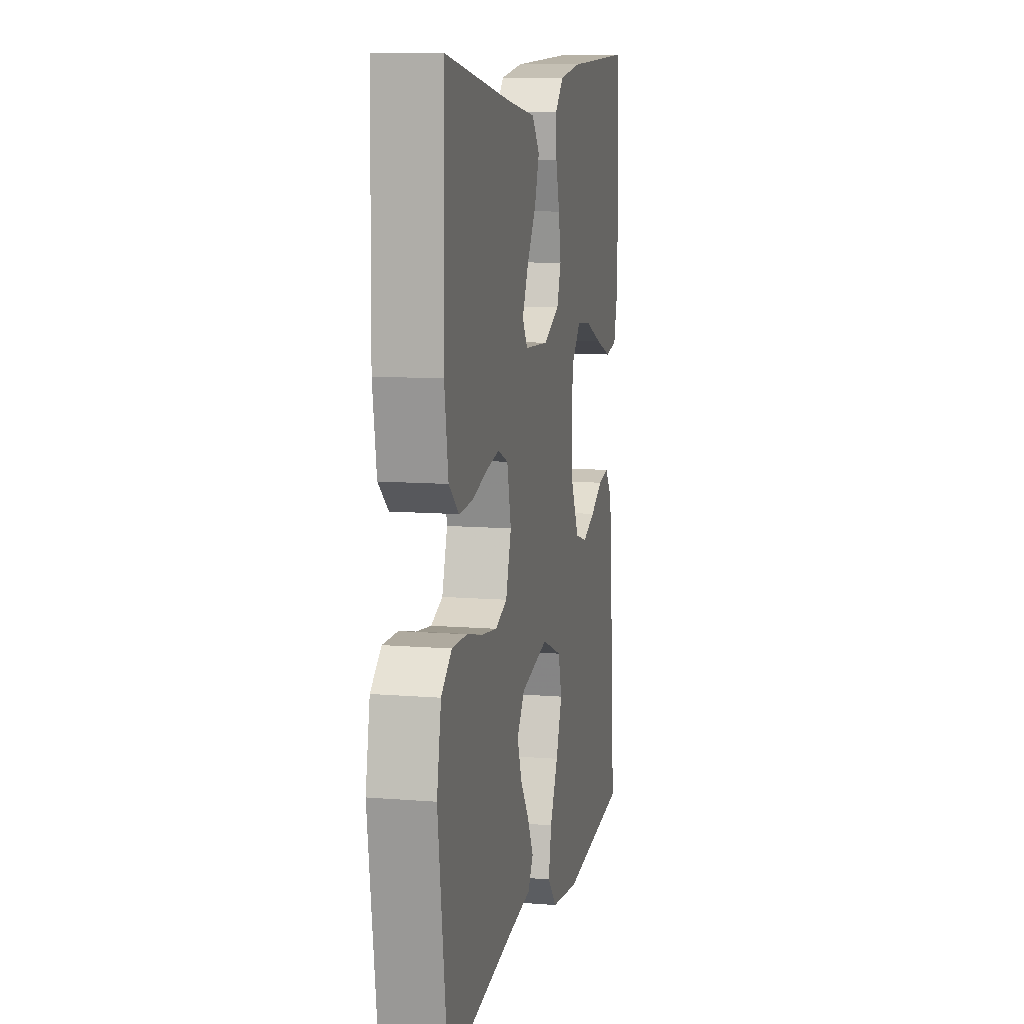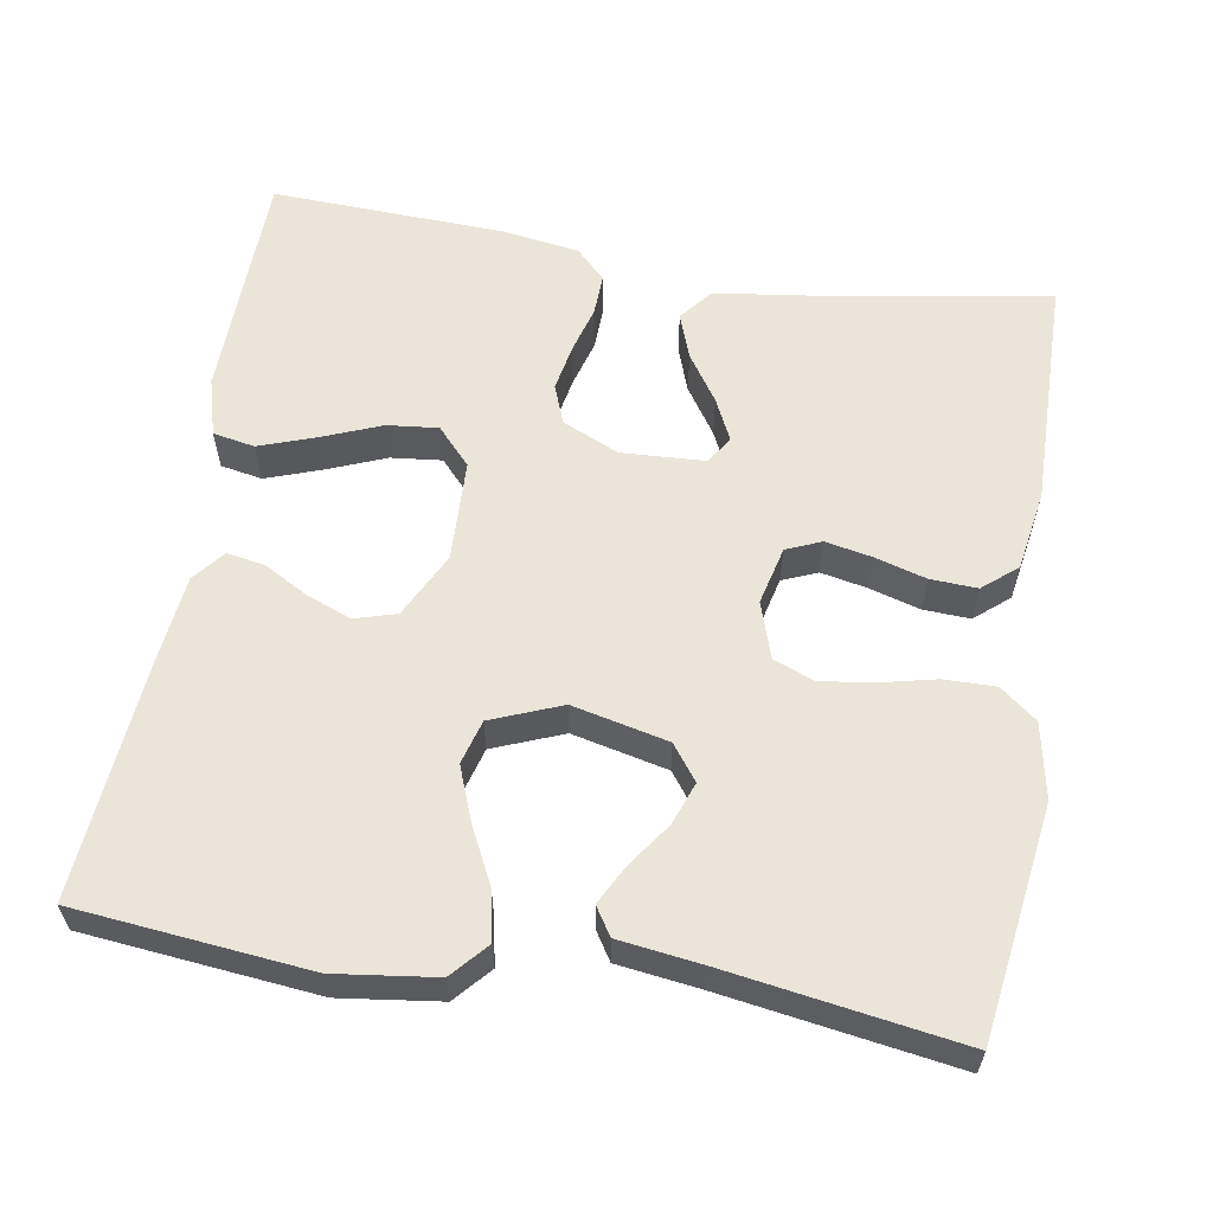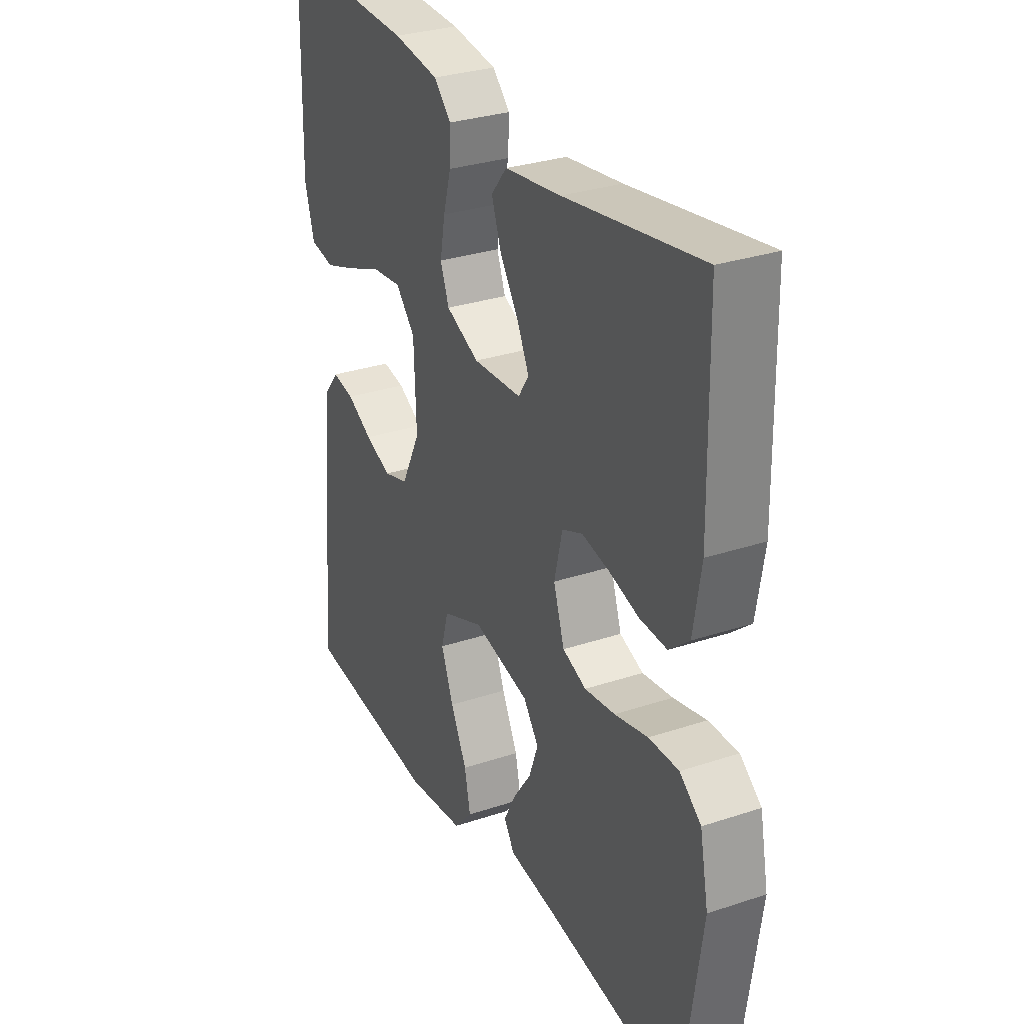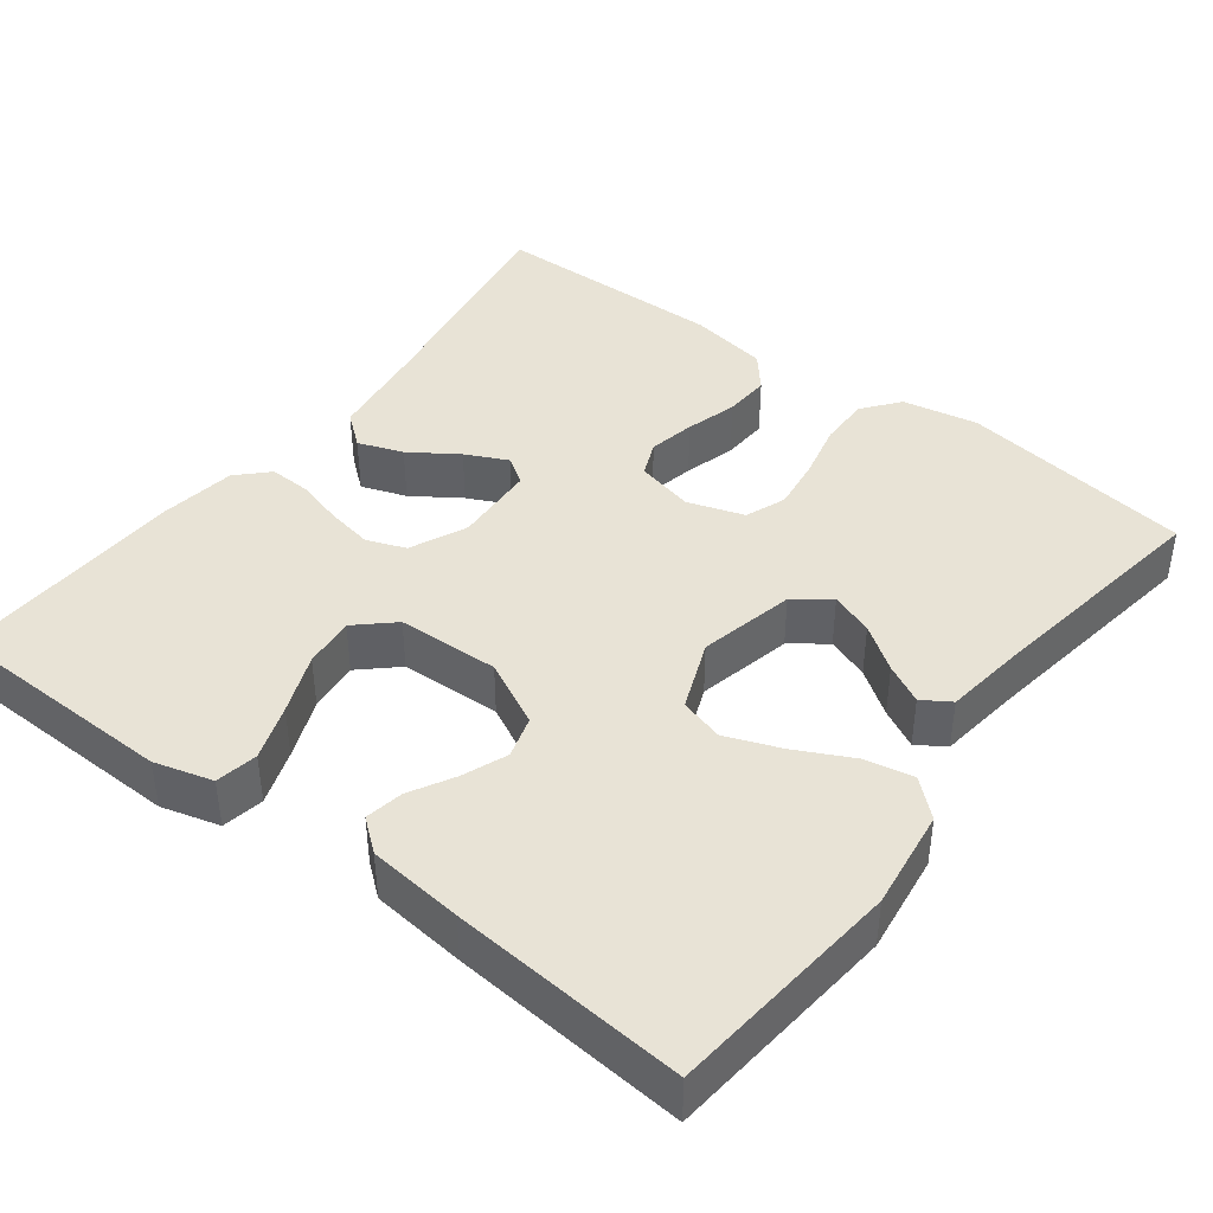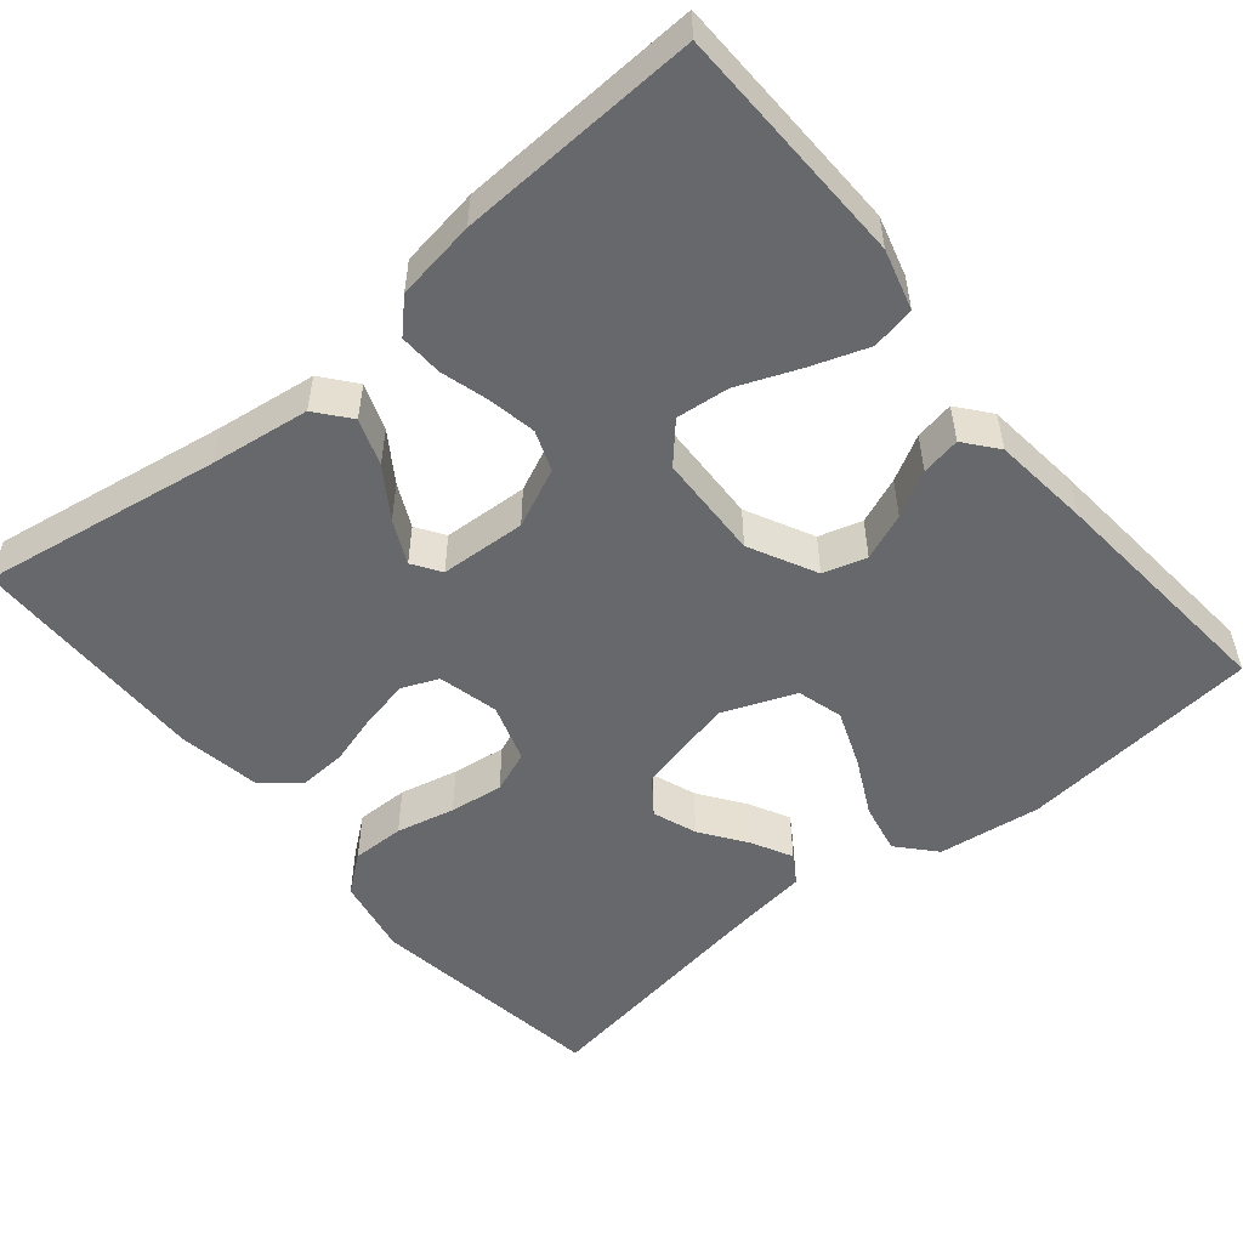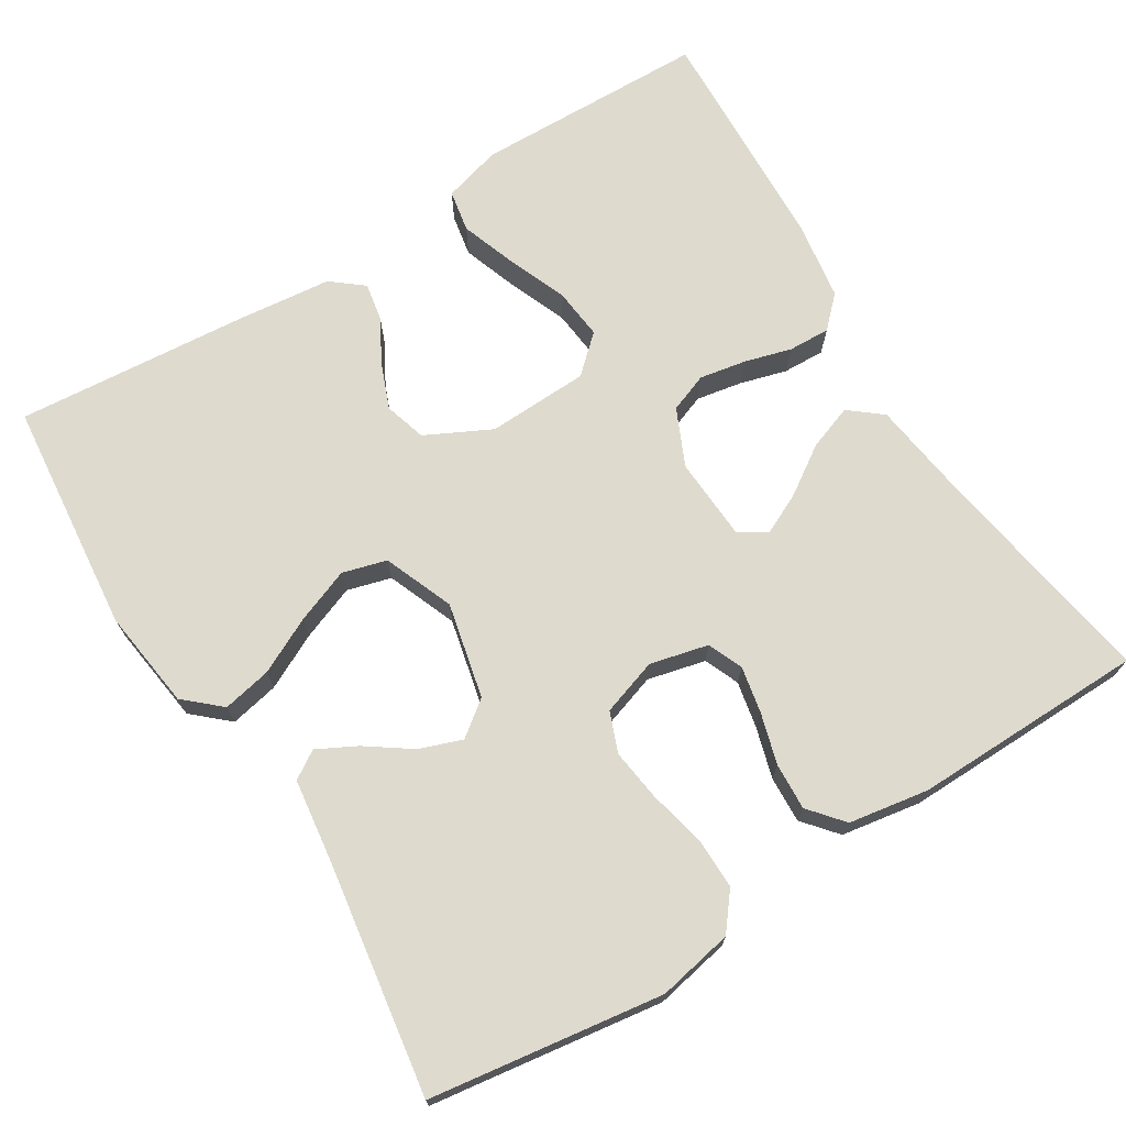
<metadata>
{"format":"obj","ext":"obj","renderer":"f3d","projection":"perspective","resolution":1024,"background":"white","views":[{"elev":10.3,"azim":-78.4,"up":"+Z"},{"elev":59.5,"azim":-170.5,"up":"+Y"},{"elev":30.3,"azim":-115.8,"up":"+Z"},{"elev":41.9,"azim":127.2,"up":"+Y"},{"elev":-52.3,"azim":39.8,"up":"+Y"},{"elev":71.3,"azim":-121.8,"up":"+Y"}]}
</metadata>
<code>
v 0.5 0.07 -0.5
v 0.2 0.07 -0.53
v 0.071 0.07 -0.513
v 0.03 0.07 -0.467
v 0.043 0.07 -0.404
v 0.079 0.07 -0.332
v 0.106 0.07 -0.262
v 0.09 0.07 -0.205
v 0 0.07 -0.169
v -0.123 0.07 -0.197
v -0.157 0.07 -0.242
v -0.137 0.07 -0.297
v -0.097 0.07 -0.354
v -0.071 0.07 -0.404
v -0.094 0.07 -0.44
v -0.2 0.07 -0.454
v -0.5 0.07 -0.5
v -0.543 0.07 -0.2
v -0.524 0.07 -0.103
v -0.477 0.07 -0.066
v -0.411 0.07 -0.067
v -0.338 0.07 -0.084
v -0.271 0.07 -0.093
v -0.219 0.07 -0.073
v -0.195 0.07 0
v -0.213 0.07 0.075
v -0.258 0.07 0.094
v -0.318 0.07 0.082
v -0.384 0.07 0.063
v -0.444 0.07 0.06
v -0.488 0.07 0.097
v -0.505 0.07 0.2
v -0.5 0.07 0.5
v -0.2 0.07 0.451
v -0.076 0.07 0.434
v -0.042 0.07 0.392
v -0.063 0.07 0.334
v -0.104 0.07 0.273
v -0.13 0.07 0.219
v -0.107 0.07 0.184
v 0 0.07 0.178
v 0.073 0.07 0.211
v 0.092 0.07 0.261
v 0.081 0.07 0.321
v 0.064 0.07 0.381
v 0.062 0.07 0.435
v 0.1 0.07 0.473
v 0.2 0.07 0.488
v 0.5 0.07 0.5
v 0.507 0.07 0.2
v 0.486 0.07 0.125
v 0.432 0.07 0.115
v 0.361 0.07 0.14
v 0.284 0.07 0.171
v 0.218 0.07 0.178
v 0.175 0.07 0.131
v 0.17 0.07 0
v 0.212 0.07 -0.084
v 0.266 0.07 -0.1
v 0.324 0.07 -0.077
v 0.38 0.07 -0.046
v 0.429 0.07 -0.037
v 0.462 0.07 -0.078
v 0.475 0.07 -0.2
v 0.5 0 -0.5
v 0.2 0 -0.53
v 0.071 0 -0.513
v 0.03 0 -0.467
v 0.043 0 -0.404
v 0.079 0 -0.332
v 0.106 0 -0.262
v 0.09 0 -0.205
v 0 0 -0.169
v -0.123 0 -0.197
v -0.157 0 -0.242
v -0.137 0 -0.297
v -0.097 0 -0.354
v -0.071 0 -0.404
v -0.094 0 -0.44
v -0.2 0 -0.454
v -0.5 0 -0.5
v -0.543 0 -0.2
v -0.524 0 -0.103
v -0.477 0 -0.066
v -0.411 0 -0.067
v -0.338 0 -0.084
v -0.271 0 -0.093
v -0.219 0 -0.073
v -0.195 0 0
v -0.213 0 0.075
v -0.258 0 0.094
v -0.318 0 0.082
v -0.384 0 0.063
v -0.444 0 0.06
v -0.488 0 0.097
v -0.505 0 0.2
v -0.5 0 0.5
v -0.2 0 0.451
v -0.076 0 0.434
v -0.042 0 0.392
v -0.063 0 0.334
v -0.104 0 0.273
v -0.13 0 0.219
v -0.107 0 0.184
v 0 0 0.178
v 0.073 0 0.211
v 0.092 0 0.261
v 0.081 0 0.321
v 0.064 0 0.381
v 0.062 0 0.435
v 0.1 0 0.473
v 0.2 0 0.488
v 0.5 0 0.5
v 0.507 0 0.2
v 0.486 0 0.125
v 0.432 0 0.115
v 0.361 0 0.14
v 0.284 0 0.171
v 0.218 0 0.178
v 0.175 0 0.131
v 0.17 0 0
v 0.212 0 -0.084
v 0.266 0 -0.1
v 0.324 0 -0.077
v 0.38 0 -0.046
v 0.429 0 -0.037
v 0.462 0 -0.078
v 0.475 0 -0.2
f 4 5 6
f 3 4 6
f 2 3 6
f 1 2 6
f 64 1 6
f 63 64 6
f 62 63 6
f 61 62 6
f 60 61 6
f 59 60 6 7
f 58 59 7 8
f 57 58 8 9
f 56 57 9 10
f 52 53 54
f 51 52 54
f 50 51 54
f 49 50 54
f 48 49 54
f 47 48 54
f 46 47 54
f 45 46 54
f 44 45 54
f 43 44 54 55
f 42 43 55 56
f 36 37 38
f 35 36 38
f 34 35 38
f 34 38 39
f 33 34 39
f 32 33 39
f 31 32 39
f 30 31 39
f 29 30 39
f 28 29 39
f 27 28 39 40
f 20 21 22
f 19 20 22
f 18 19 22
f 17 18 22
f 16 17 22
f 15 16 22
f 14 15 22
f 13 14 22
f 12 13 22
f 11 12 22 23
f 10 11 23 24
f 10 24 25
f 56 10 25
f 42 56 25
f 41 42 25
f 26 27 40 41
f 25 26 41
f 70 69 68
f 70 68 67
f 70 67 66
f 70 66 65
f 70 65 128
f 70 128 127
f 70 127 126
f 70 126 125
f 70 125 124
f 71 70 124 123
f 72 71 123 122
f 73 72 122 121
f 74 73 121 120
f 118 117 116
f 118 116 115
f 118 115 114
f 118 114 113
f 118 113 112
f 118 112 111
f 118 111 110
f 118 110 109
f 118 109 108
f 119 118 108 107
f 120 119 107 106
f 102 101 100
f 102 100 99
f 102 99 98
f 103 102 98
f 103 98 97
f 103 97 96
f 103 96 95
f 103 95 94
f 103 94 93
f 103 93 92
f 104 103 92 91
f 86 85 84
f 86 84 83
f 86 83 82
f 86 82 81
f 86 81 80
f 86 80 79
f 86 79 78
f 86 78 77
f 86 77 76
f 87 86 76 75
f 88 87 75 74
f 89 88 74
f 89 74 120
f 89 120 106
f 89 106 105
f 105 104 91 90
f 105 90 89
f 1 65 66 2
f 2 66 67 3
f 3 67 68 4
f 4 68 69 5
f 5 69 70 6
f 6 70 71 7
f 7 71 72 8
f 8 72 73 9
f 9 73 74 10
f 10 74 75 11
f 11 75 76 12
f 12 76 77 13
f 13 77 78 14
f 14 78 79 15
f 15 79 80 16
f 16 80 81 17
f 17 81 82 18
f 18 82 83 19
f 19 83 84 20
f 20 84 85 21
f 21 85 86 22
f 22 86 87 23
f 23 87 88 24
f 24 88 89 25
f 25 89 90 26
f 26 90 91 27
f 27 91 92 28
f 28 92 93 29
f 29 93 94 30
f 30 94 95 31
f 31 95 96 32
f 32 96 97 33
f 33 97 98 34
f 34 98 99 35
f 35 99 100 36
f 36 100 101 37
f 37 101 102 38
f 38 102 103 39
f 39 103 104 40
f 40 104 105 41
f 41 105 106 42
f 42 106 107 43
f 43 107 108 44
f 44 108 109 45
f 45 109 110 46
f 46 110 111 47
f 47 111 112 48
f 48 112 113 49
f 49 113 114 50
f 50 114 115 51
f 51 115 116 52
f 52 116 117 53
f 53 117 118 54
f 54 118 119 55
f 55 119 120 56
f 56 120 121 57
f 57 121 122 58
f 58 122 123 59
f 59 123 124 60
f 60 124 125 61
f 61 125 126 62
f 62 126 127 63
f 63 127 128 64
f 64 128 65 1

</code>
